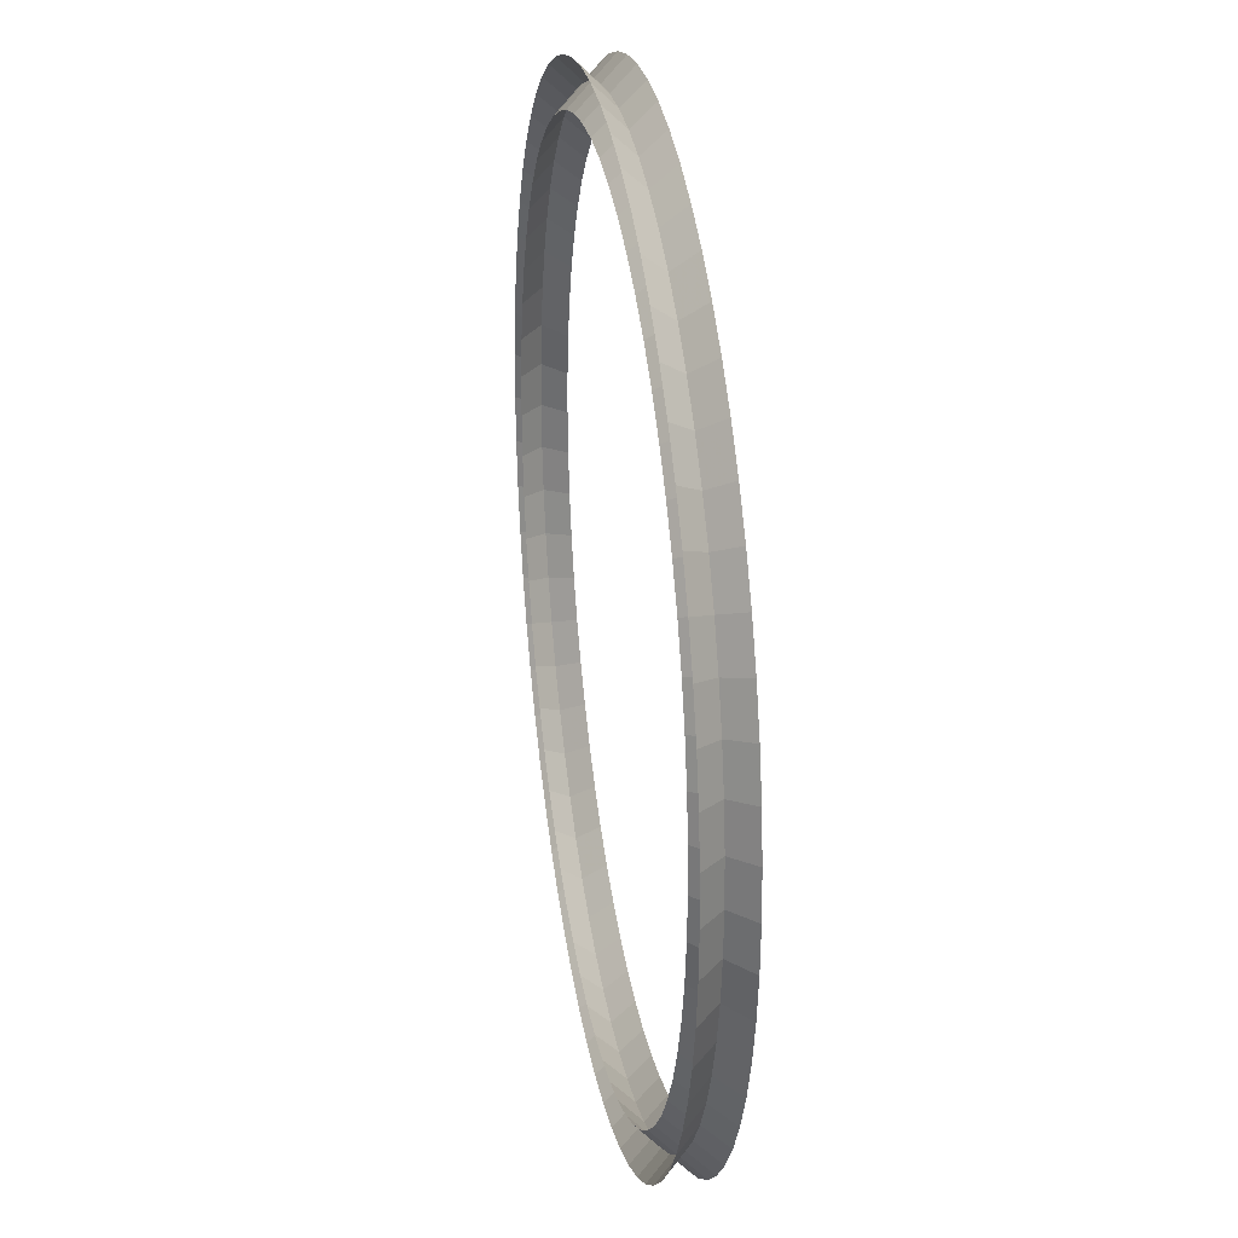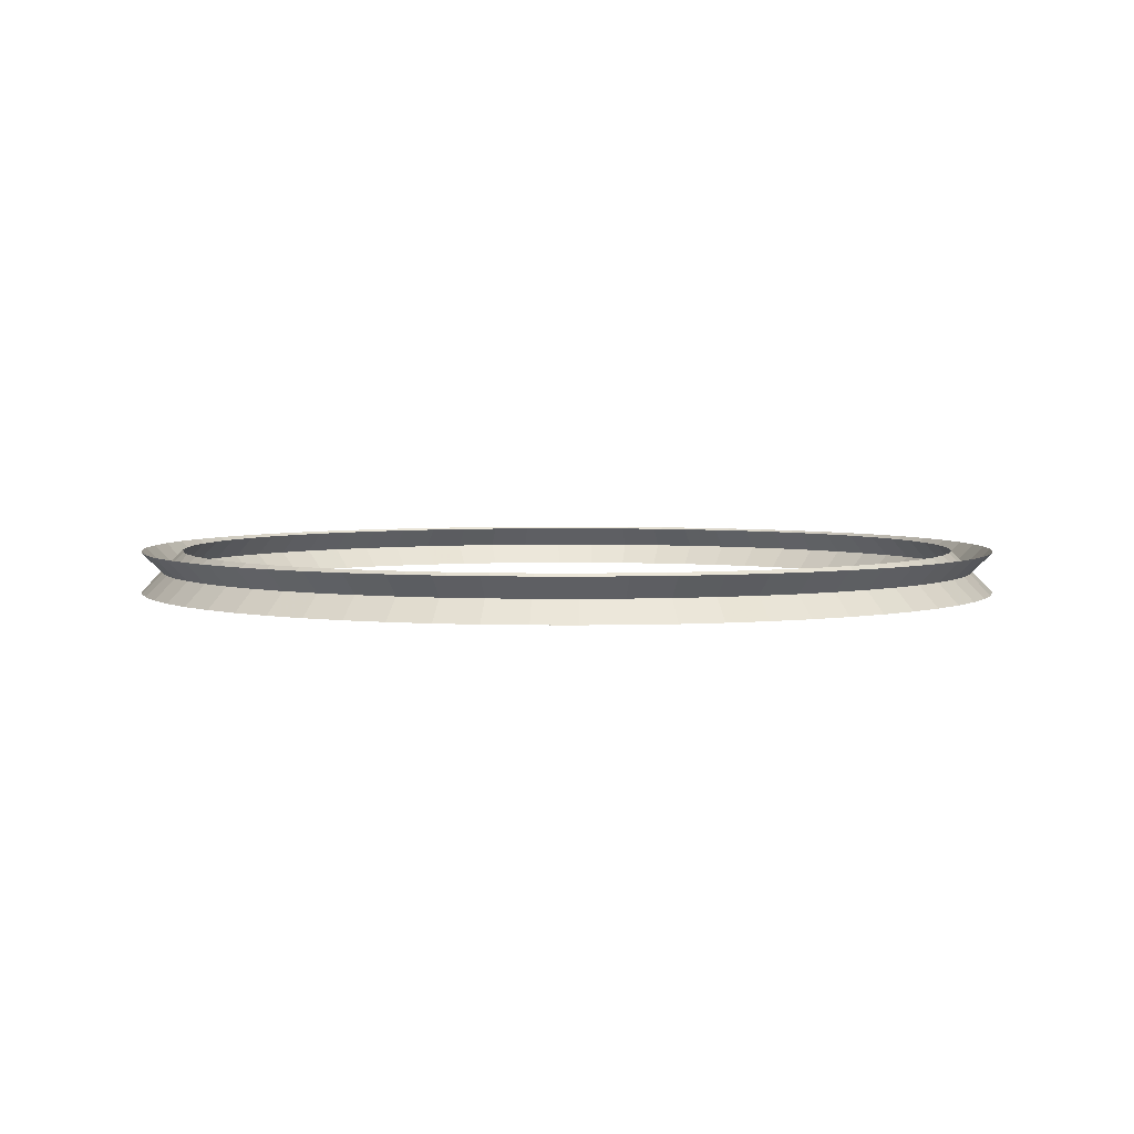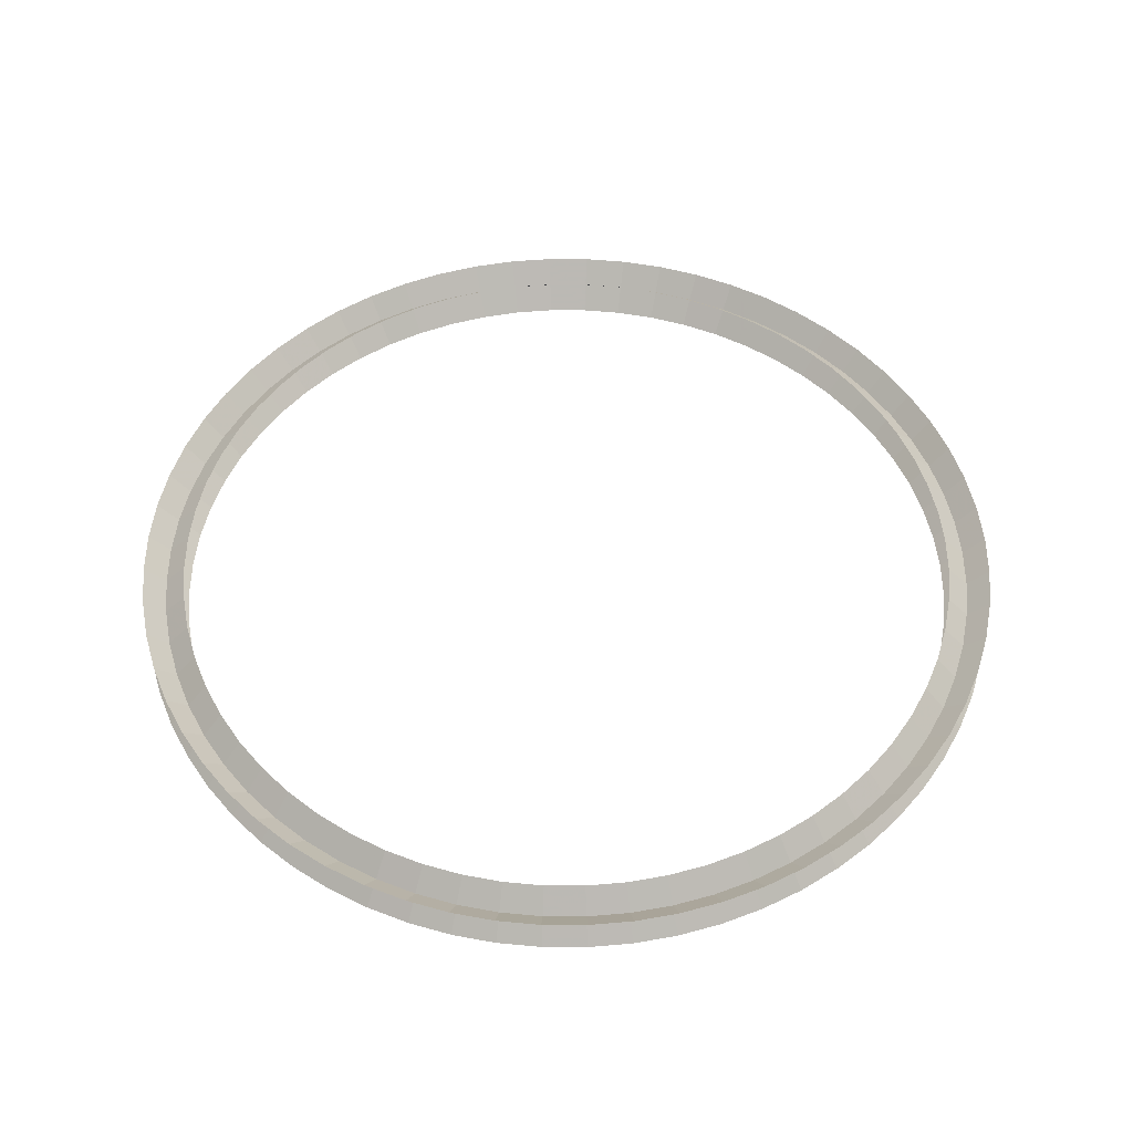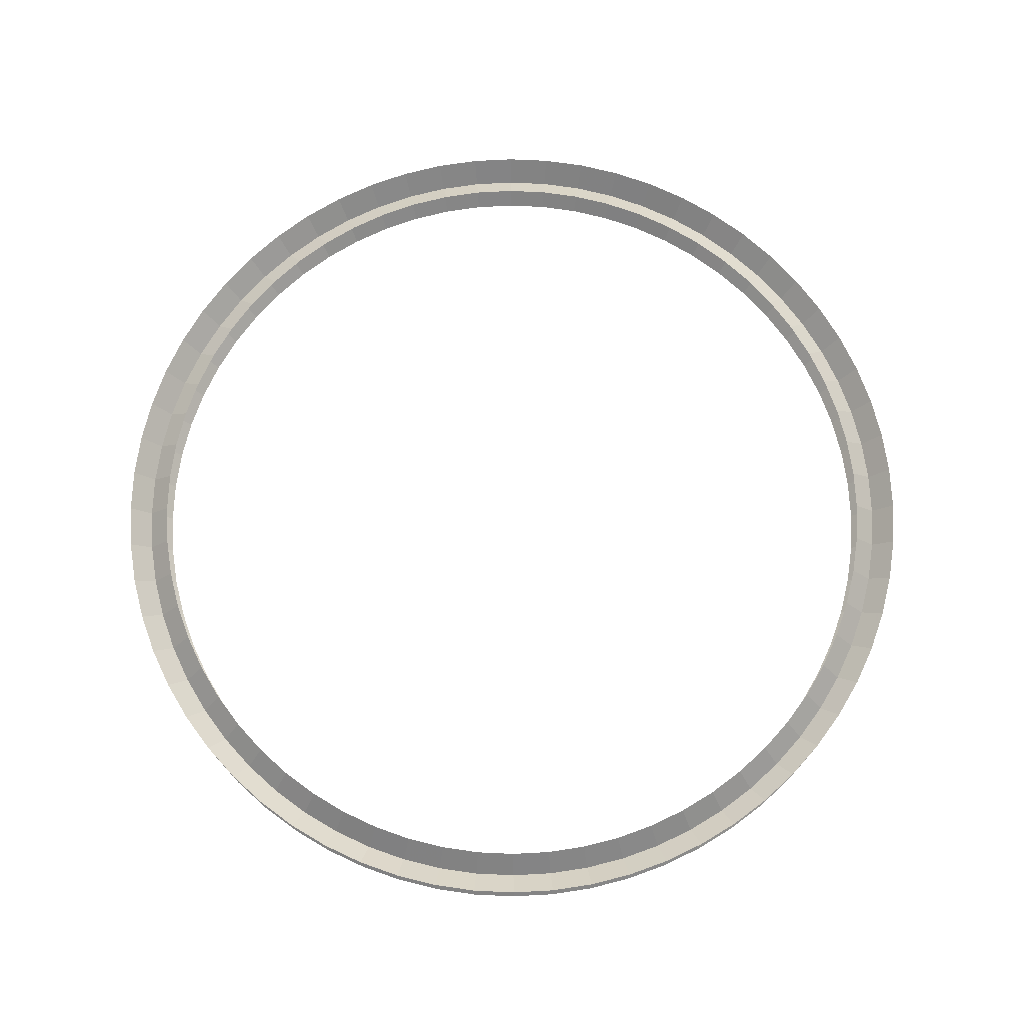
<metadata>
{"format":"obj","ext":"obj","renderer":"f3d","projection":"perspective","resolution":1024,"background":"white","views":[{"elev":28.1,"azim":-99.7,"up":"+Z"},{"elev":3.8,"azim":-40.8,"up":"+Y"},{"elev":51.7,"azim":171.8,"up":"+Y"},{"elev":73.7,"azim":-17.1,"up":"+Y"}]}
</metadata>
<code>
v 1.9 -0.1 0
v 2.1 -0.1 0
v 1.9 0.1 0
v 2.1 0.1 0
v 1.891 -0.1 0.1862
v 2.09 -0.1 0.2058
v 1.891 0.1 0.1862
v 2.09 0.1 0.2058
v 1.863 -0.1 0.3707
v 2.06 -0.1 0.4097
v 1.863 0.1 0.3707
v 2.06 0.1 0.4097
v 1.818 -0.1 0.5515
v 2.01 -0.1 0.6096
v 1.818 0.1 0.5515
v 2.01 0.1 0.6096
v 1.755 -0.1 0.7271
v 1.94 -0.1 0.8036
v 1.755 0.1 0.7271
v 1.94 0.1 0.8036
v 1.676 -0.1 0.8957
v 1.852 -0.1 0.9899
v 1.676 0.1 0.8957
v 1.852 0.1 0.9899
v 1.58 -0.1 1.056
v 1.746 -0.1 1.167
v 1.58 0.1 1.056
v 1.746 0.1 1.167
v 1.469 -0.1 1.205
v 1.623 -0.1 1.332
v 1.469 0.1 1.205
v 1.623 0.1 1.332
v 1.344 -0.1 1.344
v 1.485 -0.1 1.485
v 1.344 0.1 1.344
v 1.485 0.1 1.485
v 1.205 -0.1 1.469
v 1.332 -0.1 1.623
v 1.205 0.1 1.469
v 1.332 0.1 1.623
v 1.056 -0.1 1.58
v 1.167 -0.1 1.746
v 1.056 0.1 1.58
v 1.167 0.1 1.746
v 0.8957 -0.1 1.676
v 0.9899 -0.1 1.852
v 0.8957 0.1 1.676
v 0.9899 0.1 1.852
v 0.7271 -0.1 1.755
v 0.8036 -0.1 1.94
v 0.7271 0.1 1.755
v 0.8036 0.1 1.94
v 0.5515 -0.1 1.818
v 0.6096 -0.1 2.01
v 0.5515 0.1 1.818
v 0.6096 0.1 2.01
v 0.3707 -0.1 1.863
v 0.4097 -0.1 2.06
v 0.3707 0.1 1.863
v 0.4097 0.1 2.06
v 0.1862 -0.1 1.891
v 0.2058 -0.1 2.09
v 0.1862 0.1 1.891
v 0.2058 0.1 2.09
v 1.163e-16 -0.1 1.9
v 1.286e-16 -0.1 2.1
v 1.163e-16 0.1 1.9
v 1.286e-16 0.1 2.1
v -0.1862 -0.1 1.891
v -0.2058 -0.1 2.09
v -0.1862 0.1 1.891
v -0.2058 0.1 2.09
v -0.3707 -0.1 1.863
v -0.4097 -0.1 2.06
v -0.3707 0.1 1.863
v -0.4097 0.1 2.06
v -0.5515 -0.1 1.818
v -0.6096 -0.1 2.01
v -0.5515 0.1 1.818
v -0.6096 0.1 2.01
v -0.7271 -0.1 1.755
v -0.8036 -0.1 1.94
v -0.7271 0.1 1.755
v -0.8036 0.1 1.94
v -0.8957 -0.1 1.676
v -0.9899 -0.1 1.852
v -0.8957 0.1 1.676
v -0.9899 0.1 1.852
v -1.056 -0.1 1.58
v -1.167 -0.1 1.746
v -1.056 0.1 1.58
v -1.167 0.1 1.746
v -1.205 -0.1 1.469
v -1.332 -0.1 1.623
v -1.205 0.1 1.469
v -1.332 0.1 1.623
v -1.344 -0.1 1.344
v -1.485 -0.1 1.485
v -1.344 0.1 1.344
v -1.485 0.1 1.485
v -1.469 -0.1 1.205
v -1.623 -0.1 1.332
v -1.469 0.1 1.205
v -1.623 0.1 1.332
v -1.58 -0.1 1.056
v -1.746 -0.1 1.167
v -1.58 0.1 1.056
v -1.746 0.1 1.167
v -1.676 -0.1 0.8957
v -1.852 -0.1 0.9899
v -1.676 0.1 0.8957
v -1.852 0.1 0.9899
v -1.755 -0.1 0.7271
v -1.94 -0.1 0.8036
v -1.755 0.1 0.7271
v -1.94 0.1 0.8036
v -1.818 -0.1 0.5515
v -2.01 -0.1 0.6096
v -1.818 0.1 0.5515
v -2.01 0.1 0.6096
v -1.863 -0.1 0.3707
v -2.06 -0.1 0.4097
v -1.863 0.1 0.3707
v -2.06 0.1 0.4097
v -1.891 -0.1 0.1862
v -2.09 -0.1 0.2058
v -1.891 0.1 0.1862
v -2.09 0.1 0.2058
v -1.9 -0.1 2.327e-16
v -2.1 -0.1 2.572e-16
v -1.9 0.1 2.327e-16
v -2.1 0.1 2.572e-16
v -1.891 -0.1 -0.1862
v -2.09 -0.1 -0.2058
v -1.891 0.1 -0.1862
v -2.09 0.1 -0.2058
v -1.863 -0.1 -0.3707
v -2.06 -0.1 -0.4097
v -1.863 0.1 -0.3707
v -2.06 0.1 -0.4097
v -1.818 -0.1 -0.5515
v -2.01 -0.1 -0.6096
v -1.818 0.1 -0.5515
v -2.01 0.1 -0.6096
v -1.755 -0.1 -0.7271
v -1.94 -0.1 -0.8036
v -1.755 0.1 -0.7271
v -1.94 0.1 -0.8036
v -1.676 -0.1 -0.8957
v -1.852 -0.1 -0.9899
v -1.676 0.1 -0.8957
v -1.852 0.1 -0.9899
v -1.58 -0.1 -1.056
v -1.746 -0.1 -1.167
v -1.58 0.1 -1.056
v -1.746 0.1 -1.167
v -1.469 -0.1 -1.205
v -1.623 -0.1 -1.332
v -1.469 0.1 -1.205
v -1.623 0.1 -1.332
v -1.344 -0.1 -1.344
v -1.485 -0.1 -1.485
v -1.344 0.1 -1.344
v -1.485 0.1 -1.485
v -1.205 -0.1 -1.469
v -1.332 -0.1 -1.623
v -1.205 0.1 -1.469
v -1.332 0.1 -1.623
v -1.056 -0.1 -1.58
v -1.167 -0.1 -1.746
v -1.056 0.1 -1.58
v -1.167 0.1 -1.746
v -0.8957 -0.1 -1.676
v -0.9899 -0.1 -1.852
v -0.8957 0.1 -1.676
v -0.9899 0.1 -1.852
v -0.7271 -0.1 -1.755
v -0.8036 -0.1 -1.94
v -0.7271 0.1 -1.755
v -0.8036 0.1 -1.94
v -0.5515 -0.1 -1.818
v -0.6096 -0.1 -2.01
v -0.5515 0.1 -1.818
v -0.6096 0.1 -2.01
v -0.3707 -0.1 -1.863
v -0.4097 -0.1 -2.06
v -0.3707 0.1 -1.863
v -0.4097 0.1 -2.06
v -0.1862 -0.1 -1.891
v -0.2058 -0.1 -2.09
v -0.1862 0.1 -1.891
v -0.2058 0.1 -2.09
v -3.49e-16 -0.1 -1.9
v -3.858e-16 -0.1 -2.1
v -3.49e-16 0.1 -1.9
v -3.858e-16 0.1 -2.1
v 0.1862 -0.1 -1.891
v 0.2058 -0.1 -2.09
v 0.1862 0.1 -1.891
v 0.2058 0.1 -2.09
v 0.3707 -0.1 -1.863
v 0.4097 -0.1 -2.06
v 0.3707 0.1 -1.863
v 0.4097 0.1 -2.06
v 0.5515 -0.1 -1.818
v 0.6096 -0.1 -2.01
v 0.5515 0.1 -1.818
v 0.6096 0.1 -2.01
v 0.7271 -0.1 -1.755
v 0.8036 -0.1 -1.94
v 0.7271 0.1 -1.755
v 0.8036 0.1 -1.94
v 0.8957 -0.1 -1.676
v 0.9899 -0.1 -1.852
v 0.8957 0.1 -1.676
v 0.9899 0.1 -1.852
v 1.056 -0.1 -1.58
v 1.167 -0.1 -1.746
v 1.056 0.1 -1.58
v 1.167 0.1 -1.746
v 1.205 -0.1 -1.469
v 1.332 -0.1 -1.623
v 1.205 0.1 -1.469
v 1.332 0.1 -1.623
v 1.344 -0.1 -1.344
v 1.485 -0.1 -1.485
v 1.344 0.1 -1.344
v 1.485 0.1 -1.485
v 1.469 -0.1 -1.205
v 1.623 -0.1 -1.332
v 1.469 0.1 -1.205
v 1.623 0.1 -1.332
v 1.58 -0.1 -1.056
v 1.746 -0.1 -1.167
v 1.58 0.1 -1.056
v 1.746 0.1 -1.167
v 1.676 -0.1 -0.8957
v 1.852 -0.1 -0.9899
v 1.676 0.1 -0.8957
v 1.852 0.1 -0.9899
v 1.755 -0.1 -0.7271
v 1.94 -0.1 -0.8036
v 1.755 0.1 -0.7271
v 1.94 0.1 -0.8036
v 1.818 -0.1 -0.5515
v 2.01 -0.1 -0.6096
v 1.818 0.1 -0.5515
v 2.01 0.1 -0.6096
v 1.863 -0.1 -0.3707
v 2.06 -0.1 -0.4097
v 1.863 0.1 -0.3707
v 2.06 0.1 -0.4097
v 1.891 -0.1 -0.1862
v 2.09 -0.1 -0.2058
v 1.891 0.1 -0.1862
v 2.09 0.1 -0.2058
v 1.9 -0.1 -4.654e-16
v 2.1 -0.1 -5.144e-16
v 1.9 0.1 -4.654e-16
v 2.1 0.1 -5.144e-16
f 1 2 6
f 1 6 5
f 3 7 6
f 3 6 2
f 2 3 7
f 2 7 6
f 4 8 5
f 4 5 1
f 5 6 10
f 5 10 9
f 7 11 10
f 7 10 6
f 6 7 11
f 6 11 10
f 8 12 9
f 8 9 5
f 9 10 14
f 9 14 13
f 11 15 14
f 11 14 10
f 10 11 15
f 10 15 14
f 12 16 13
f 12 13 9
f 13 14 18
f 13 18 17
f 15 19 18
f 15 18 14
f 14 15 19
f 14 19 18
f 16 20 17
f 16 17 13
f 17 18 22
f 17 22 21
f 19 23 22
f 19 22 18
f 18 19 23
f 18 23 22
f 20 24 21
f 20 21 17
f 21 22 26
f 21 26 25
f 23 27 26
f 23 26 22
f 22 23 27
f 22 27 26
f 24 28 25
f 24 25 21
f 25 26 30
f 25 30 29
f 27 31 30
f 27 30 26
f 26 27 31
f 26 31 30
f 28 32 29
f 28 29 25
f 29 30 34
f 29 34 33
f 31 35 34
f 31 34 30
f 30 31 35
f 30 35 34
f 32 36 33
f 32 33 29
f 33 34 38
f 33 38 37
f 35 39 38
f 35 38 34
f 34 35 39
f 34 39 38
f 36 40 37
f 36 37 33
f 37 38 42
f 37 42 41
f 39 43 42
f 39 42 38
f 38 39 43
f 38 43 42
f 40 44 41
f 40 41 37
f 41 42 46
f 41 46 45
f 43 47 46
f 43 46 42
f 42 43 47
f 42 47 46
f 44 48 45
f 44 45 41
f 45 46 50
f 45 50 49
f 47 51 50
f 47 50 46
f 46 47 51
f 46 51 50
f 48 52 49
f 48 49 45
f 49 50 54
f 49 54 53
f 51 55 54
f 51 54 50
f 50 51 55
f 50 55 54
f 52 56 53
f 52 53 49
f 53 54 58
f 53 58 57
f 55 59 58
f 55 58 54
f 54 55 59
f 54 59 58
f 56 60 57
f 56 57 53
f 57 58 62
f 57 62 61
f 59 63 62
f 59 62 58
f 58 59 63
f 58 63 62
f 60 64 61
f 60 61 57
f 61 62 66
f 61 66 65
f 63 67 66
f 63 66 62
f 62 63 67
f 62 67 66
f 64 68 65
f 64 65 61
f 65 66 70
f 65 70 69
f 67 71 70
f 67 70 66
f 66 67 71
f 66 71 70
f 68 72 69
f 68 69 65
f 69 70 74
f 69 74 73
f 71 75 74
f 71 74 70
f 70 71 75
f 70 75 74
f 72 76 73
f 72 73 69
f 73 74 78
f 73 78 77
f 75 79 78
f 75 78 74
f 74 75 79
f 74 79 78
f 76 80 77
f 76 77 73
f 77 78 82
f 77 82 81
f 79 83 82
f 79 82 78
f 78 79 83
f 78 83 82
f 80 84 81
f 80 81 77
f 81 82 86
f 81 86 85
f 83 87 86
f 83 86 82
f 82 83 87
f 82 87 86
f 84 88 85
f 84 85 81
f 85 86 90
f 85 90 89
f 87 91 90
f 87 90 86
f 86 87 91
f 86 91 90
f 88 92 89
f 88 89 85
f 89 90 94
f 89 94 93
f 91 95 94
f 91 94 90
f 90 91 95
f 90 95 94
f 92 96 93
f 92 93 89
f 93 94 98
f 93 98 97
f 95 99 98
f 95 98 94
f 94 95 99
f 94 99 98
f 96 100 97
f 96 97 93
f 97 98 102
f 97 102 101
f 99 103 102
f 99 102 98
f 98 99 103
f 98 103 102
f 100 104 101
f 100 101 97
f 101 102 106
f 101 106 105
f 103 107 106
f 103 106 102
f 102 103 107
f 102 107 106
f 104 108 105
f 104 105 101
f 105 106 110
f 105 110 109
f 107 111 110
f 107 110 106
f 106 107 111
f 106 111 110
f 108 112 109
f 108 109 105
f 109 110 114
f 109 114 113
f 111 115 114
f 111 114 110
f 110 111 115
f 110 115 114
f 112 116 113
f 112 113 109
f 113 114 118
f 113 118 117
f 115 119 118
f 115 118 114
f 114 115 119
f 114 119 118
f 116 120 117
f 116 117 113
f 117 118 122
f 117 122 121
f 119 123 122
f 119 122 118
f 118 119 123
f 118 123 122
f 120 124 121
f 120 121 117
f 121 122 126
f 121 126 125
f 123 127 126
f 123 126 122
f 122 123 127
f 122 127 126
f 124 128 125
f 124 125 121
f 125 126 130
f 125 130 129
f 127 131 130
f 127 130 126
f 126 127 131
f 126 131 130
f 128 132 129
f 128 129 125
f 129 130 134
f 129 134 133
f 131 135 134
f 131 134 130
f 130 131 135
f 130 135 134
f 132 136 133
f 132 133 129
f 133 134 138
f 133 138 137
f 135 139 138
f 135 138 134
f 134 135 139
f 134 139 138
f 136 140 137
f 136 137 133
f 137 138 142
f 137 142 141
f 139 143 142
f 139 142 138
f 138 139 143
f 138 143 142
f 140 144 141
f 140 141 137
f 141 142 146
f 141 146 145
f 143 147 146
f 143 146 142
f 142 143 147
f 142 147 146
f 144 148 145
f 144 145 141
f 145 146 150
f 145 150 149
f 147 151 150
f 147 150 146
f 146 147 151
f 146 151 150
f 148 152 149
f 148 149 145
f 149 150 154
f 149 154 153
f 151 155 154
f 151 154 150
f 150 151 155
f 150 155 154
f 152 156 153
f 152 153 149
f 153 154 158
f 153 158 157
f 155 159 158
f 155 158 154
f 154 155 159
f 154 159 158
f 156 160 157
f 156 157 153
f 157 158 162
f 157 162 161
f 159 163 162
f 159 162 158
f 158 159 163
f 158 163 162
f 160 164 161
f 160 161 157
f 161 162 166
f 161 166 165
f 163 167 166
f 163 166 162
f 162 163 167
f 162 167 166
f 164 168 165
f 164 165 161
f 165 166 170
f 165 170 169
f 167 171 170
f 167 170 166
f 166 167 171
f 166 171 170
f 168 172 169
f 168 169 165
f 169 170 174
f 169 174 173
f 171 175 174
f 171 174 170
f 170 171 175
f 170 175 174
f 172 176 173
f 172 173 169
f 173 174 178
f 173 178 177
f 175 179 178
f 175 178 174
f 174 175 179
f 174 179 178
f 176 180 177
f 176 177 173
f 177 178 182
f 177 182 181
f 179 183 182
f 179 182 178
f 178 179 183
f 178 183 182
f 180 184 181
f 180 181 177
f 181 182 186
f 181 186 185
f 183 187 186
f 183 186 182
f 182 183 187
f 182 187 186
f 184 188 185
f 184 185 181
f 185 186 190
f 185 190 189
f 187 191 190
f 187 190 186
f 186 187 191
f 186 191 190
f 188 192 189
f 188 189 185
f 189 190 194
f 189 194 193
f 191 195 194
f 191 194 190
f 190 191 195
f 190 195 194
f 192 196 193
f 192 193 189
f 193 194 198
f 193 198 197
f 195 199 198
f 195 198 194
f 194 195 199
f 194 199 198
f 196 200 197
f 196 197 193
f 197 198 202
f 197 202 201
f 199 203 202
f 199 202 198
f 198 199 203
f 198 203 202
f 200 204 201
f 200 201 197
f 201 202 206
f 201 206 205
f 203 207 206
f 203 206 202
f 202 203 207
f 202 207 206
f 204 208 205
f 204 205 201
f 205 206 210
f 205 210 209
f 207 211 210
f 207 210 206
f 206 207 211
f 206 211 210
f 208 212 209
f 208 209 205
f 209 210 214
f 209 214 213
f 211 215 214
f 211 214 210
f 210 211 215
f 210 215 214
f 212 216 213
f 212 213 209
f 213 214 218
f 213 218 217
f 215 219 218
f 215 218 214
f 214 215 219
f 214 219 218
f 216 220 217
f 216 217 213
f 217 218 222
f 217 222 221
f 219 223 222
f 219 222 218
f 218 219 223
f 218 223 222
f 220 224 221
f 220 221 217
f 221 222 226
f 221 226 225
f 223 227 226
f 223 226 222
f 222 223 227
f 222 227 226
f 224 228 225
f 224 225 221
f 225 226 230
f 225 230 229
f 227 231 230
f 227 230 226
f 226 227 231
f 226 231 230
f 228 232 229
f 228 229 225
f 229 230 234
f 229 234 233
f 231 235 234
f 231 234 230
f 230 231 235
f 230 235 234
f 232 236 233
f 232 233 229
f 233 234 238
f 233 238 237
f 235 239 238
f 235 238 234
f 234 235 239
f 234 239 238
f 236 240 237
f 236 237 233
f 237 238 242
f 237 242 241
f 239 243 242
f 239 242 238
f 238 239 243
f 238 243 242
f 240 244 241
f 240 241 237
f 241 242 246
f 241 246 245
f 243 247 246
f 243 246 242
f 242 243 247
f 242 247 246
f 244 248 245
f 244 245 241
f 245 246 250
f 245 250 249
f 247 251 250
f 247 250 246
f 246 247 251
f 246 251 250
f 248 252 249
f 248 249 245
f 249 250 254
f 249 254 253
f 251 255 254
f 251 254 250
f 250 251 255
f 250 255 254
f 252 256 253
f 252 253 249
f 253 254 258
f 253 258 257
f 255 259 258
f 255 258 254
f 254 255 259
f 254 259 258
f 256 260 257
f 256 257 253

</code>
